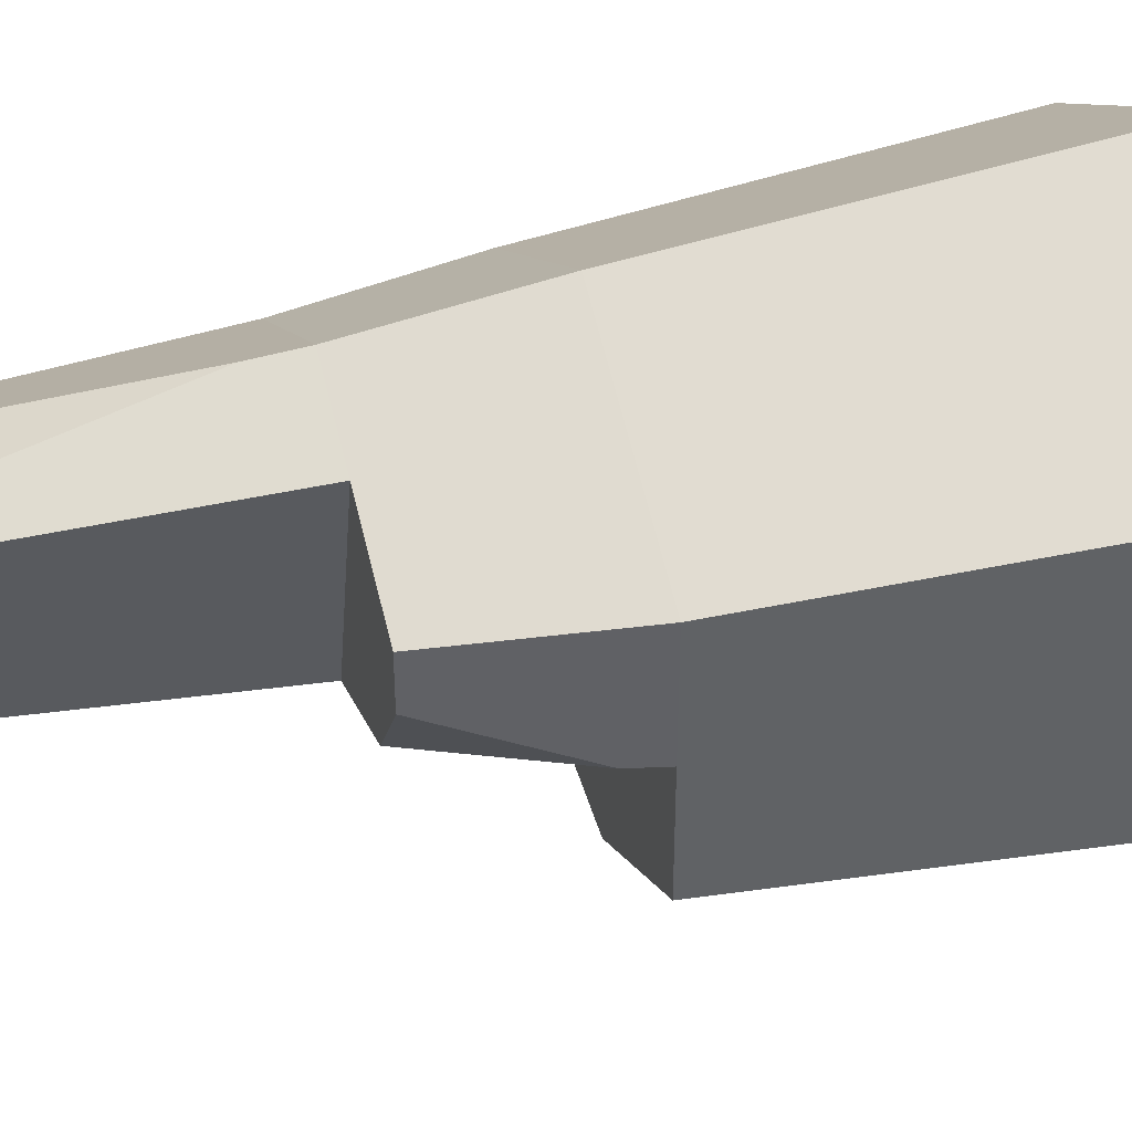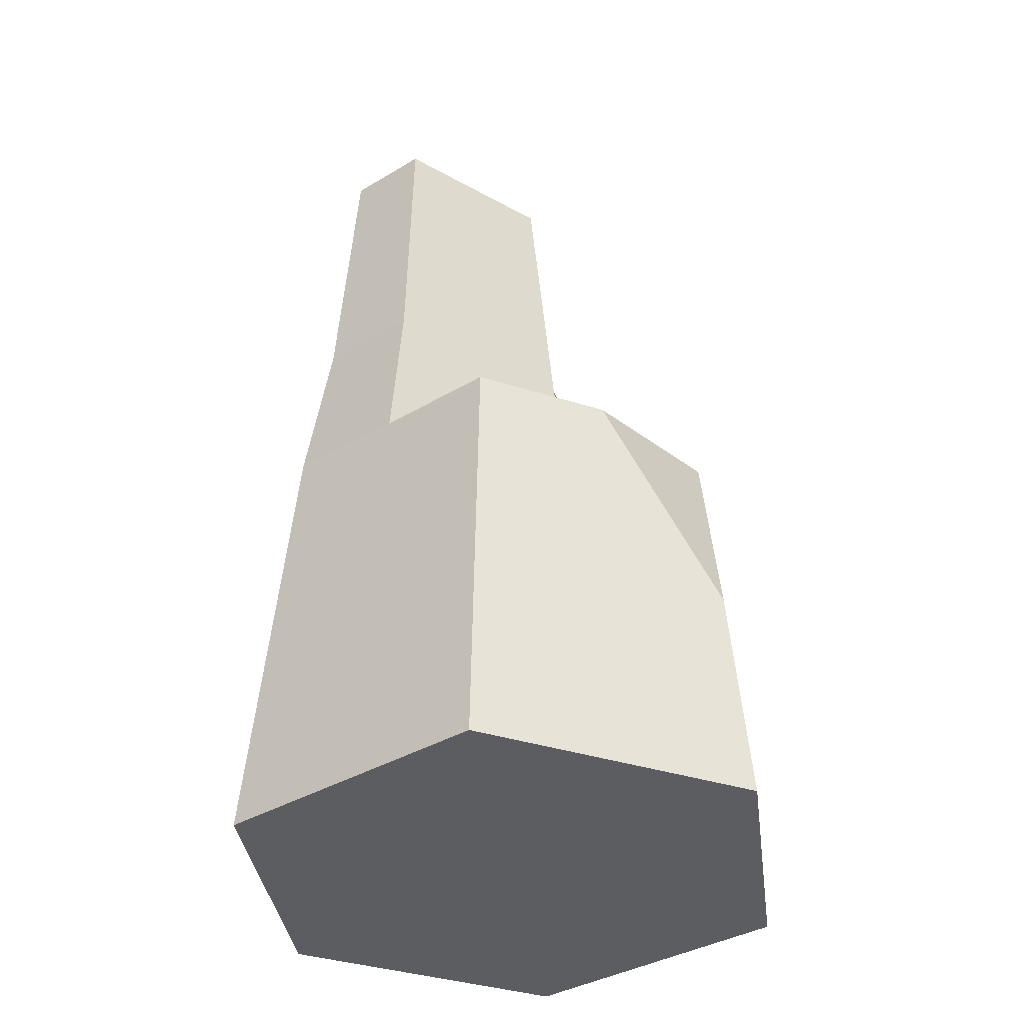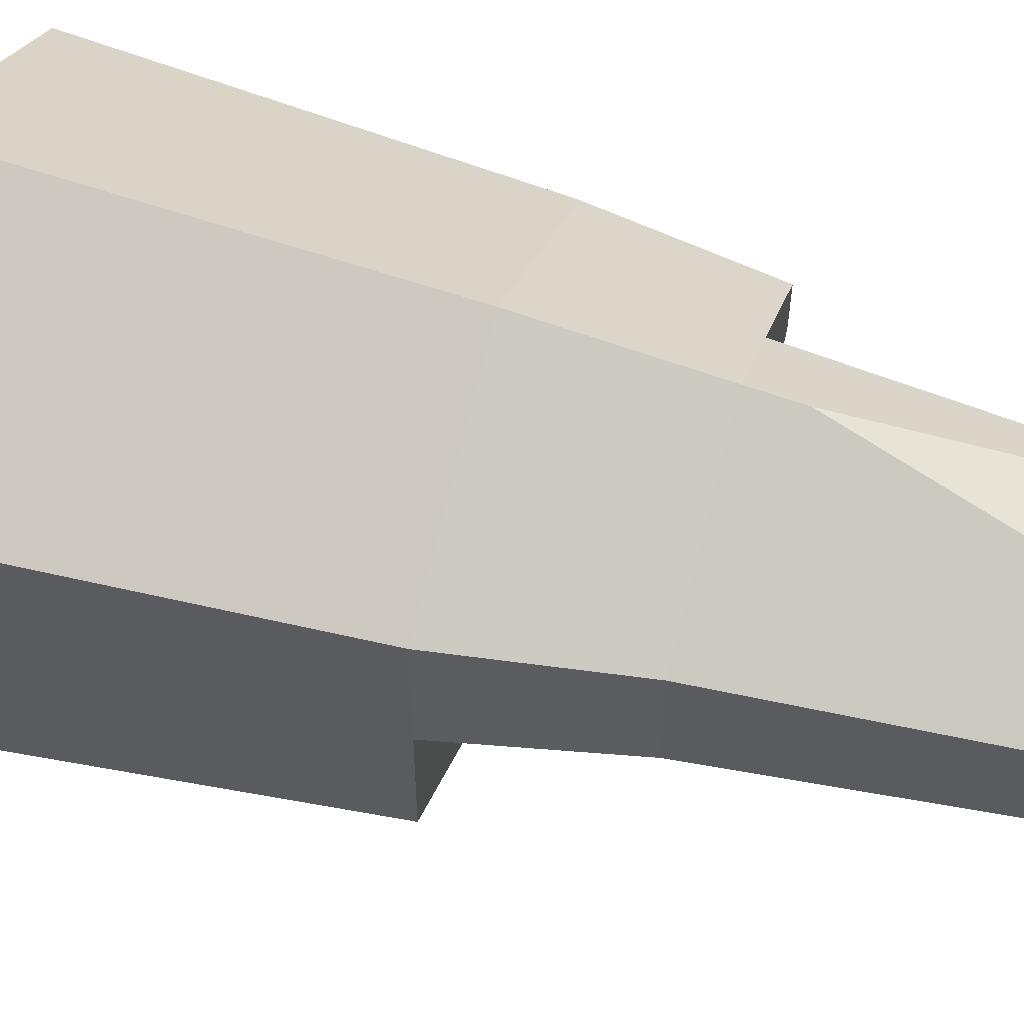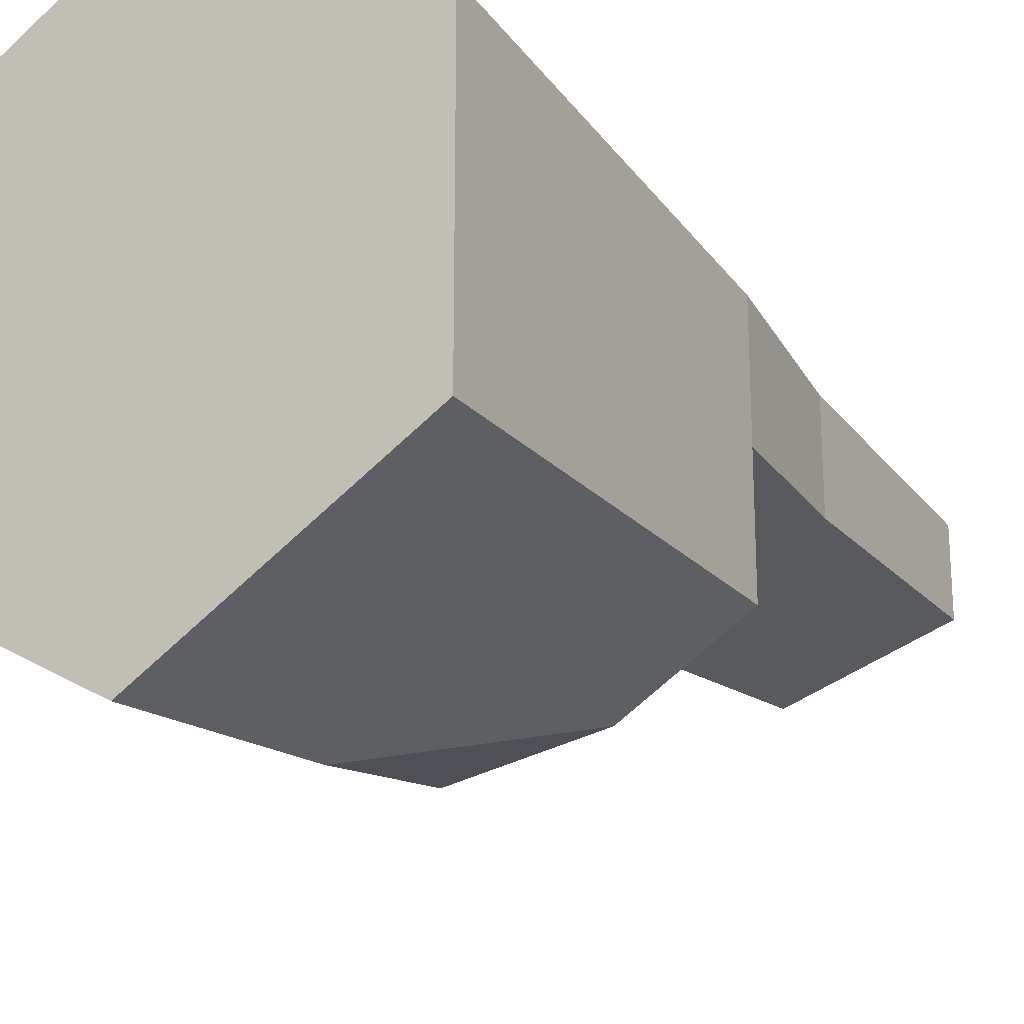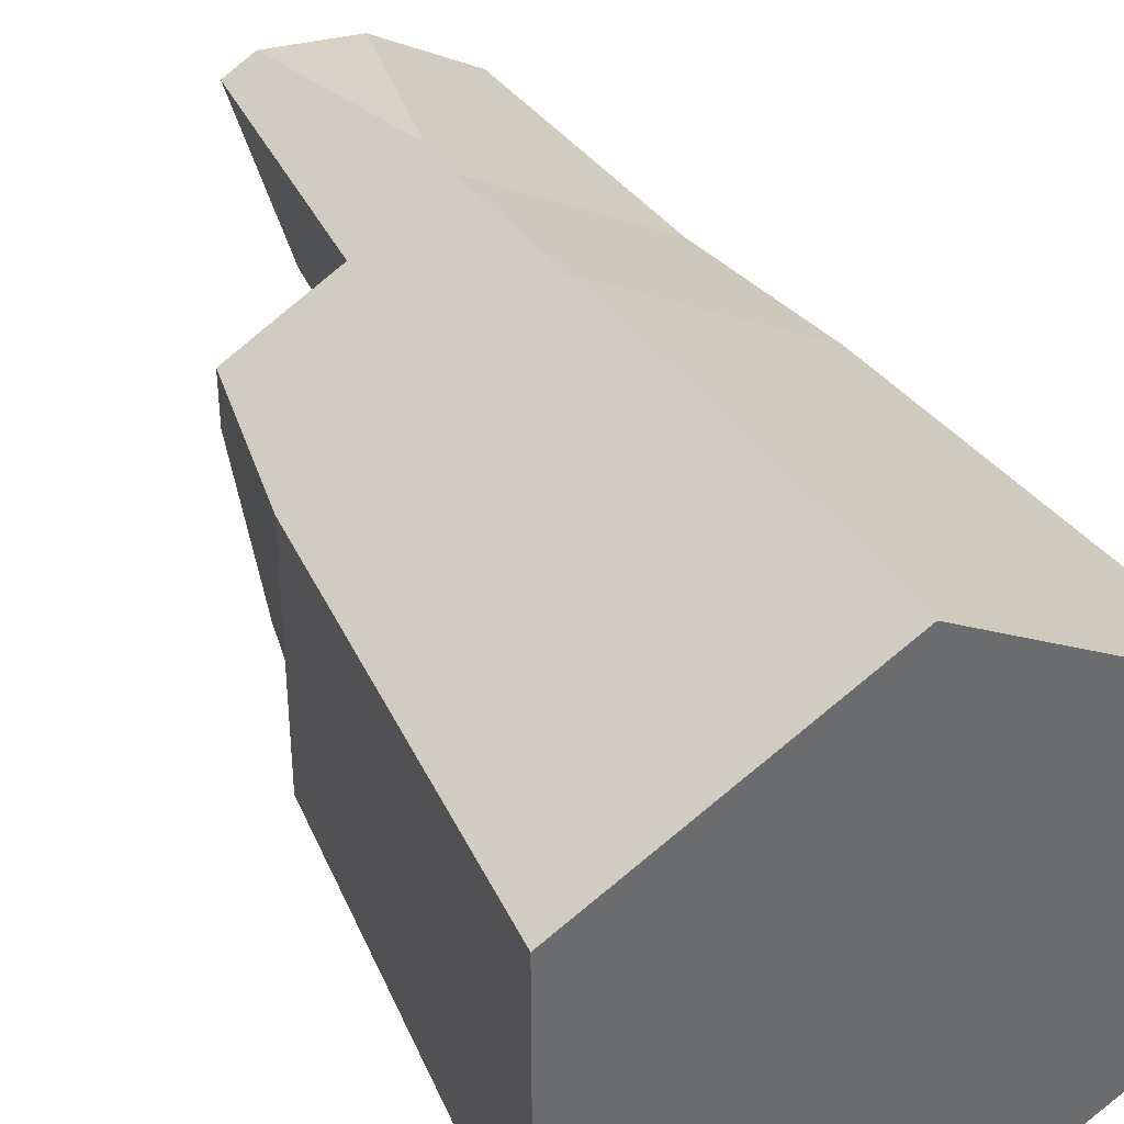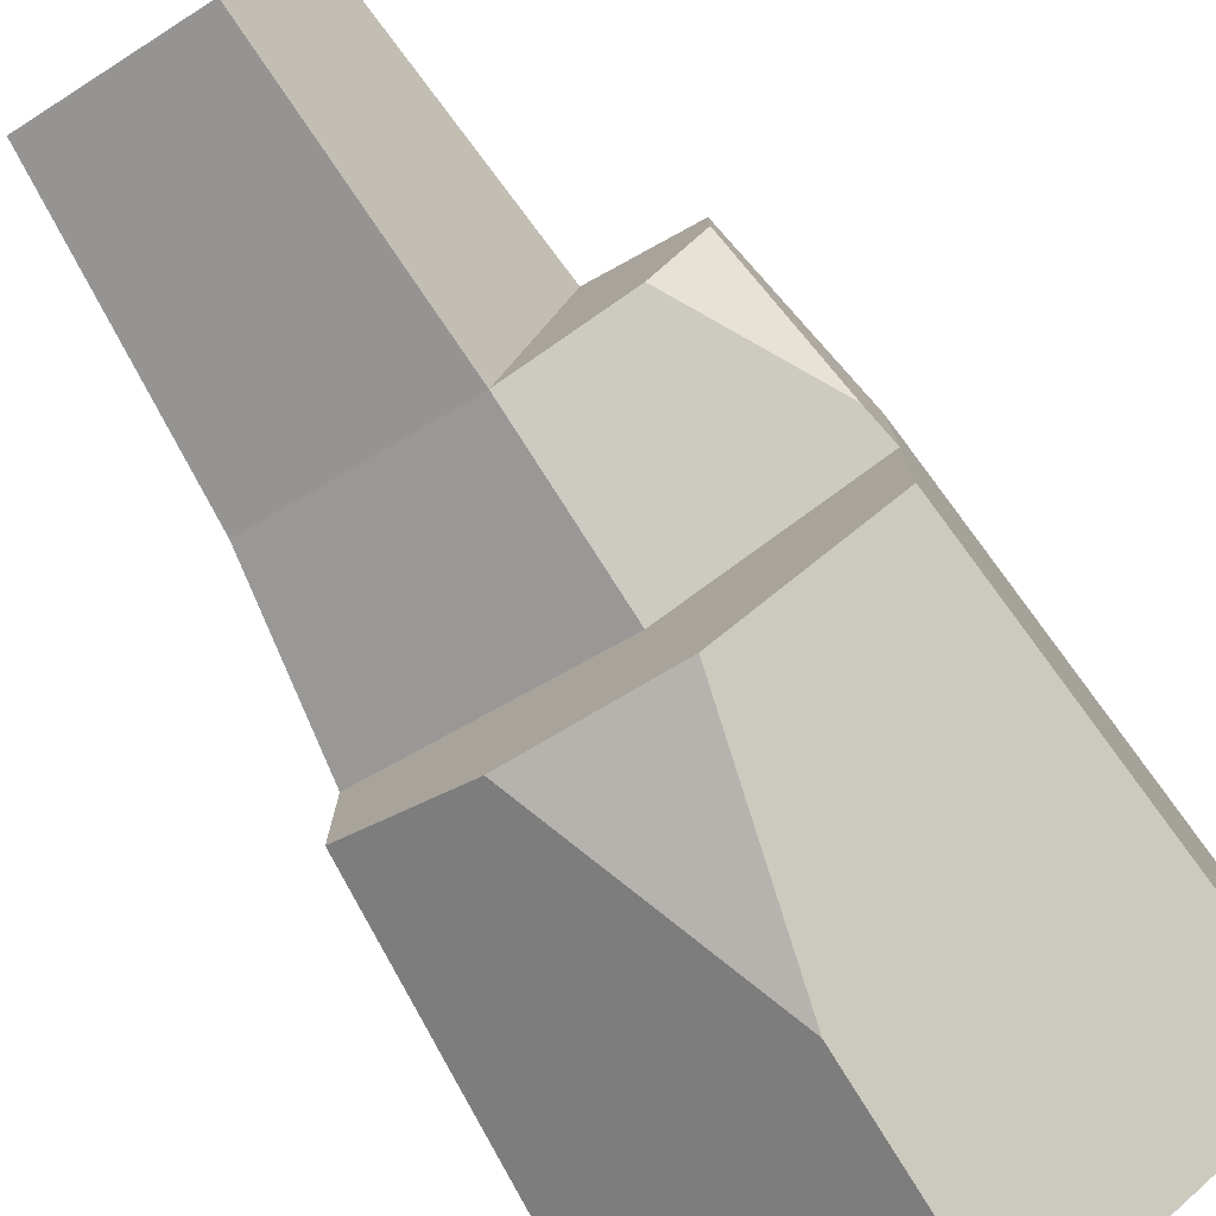
<metadata>
{"format":"obj","ext":"obj","renderer":"f3d","projection":"perspective","resolution":1024,"background":"white","views":[{"elev":40.0,"azim":-106.7,"up":"+Z"},{"elev":-37.2,"azim":127.6,"up":"+Y"},{"elev":55.2,"azim":106.8,"up":"+Z"},{"elev":-22.7,"azim":32.3,"up":"+Z"},{"elev":38.7,"azim":-26.6,"up":"+Z"},{"elev":-77.4,"azim":-147.7,"up":"+Z"}]}
</metadata>
<code>
g default
v -0.8783 0 -0.5071
v -0.8783 0 0.5071
v 0 0 -1.014
v -0 0 1.014
v 0.8783 0 -0.5071
v 0.8783 0 0.5071
v -0.7554 1.581 0.4361
v -0.7554 1.581 0
v -0.6496 2.207 0.4186
v -0.6496 2.207 0.2341
v -0.7332 1.712 0.009122
v 0 1.581 0.8722
v 0 2.207 0.7937
v -0.2922 2.207 0.625
v 0.7554 1.581 0.4361
v 0.6496 2.207 0.4186
v -0.07286 1.581 -0.2497
v -0.06266 2.207 -0.1712
v -0.4706 2.207 -0.02192
v 0.7554 1.581 0
v 0.6496 2.207 0.04357
v -0.2121 3.236 0.5717
v -0.02163 3.236 -0.08919
v 0.5696 3.236 0.08908
v 0.5696 3.236 0.4004
v -0.7554 1.581 -0.4361
v 0 0.7905 -0.9432
v -0.1987 1.581 -0.7575
v 0.7554 1.581 -0.4361
v 0.3321 1.581 -0.6805
v 0.00529 2.387 0.7794
v -0.1038 3.236 0.6342
v 0.2153 3.236 0.6049
g Tall_GreenRock_F Tall_GreenRock
f 2 1 3
f 3 4 2
f 3 5 4
f 5 6 4
f 8 7 9
f 9 10 8
f 10 11 8
f 7 12 13
f 13 9 7
f 13 14 9
f 12 15 16
f 16 13 12
f 17 8 11
f 11 18 17
f 11 19 18
f 20 17 18
f 18 21 20
f 18 14 22
f 22 23 18
f 21 18 23
f 23 24 21
f 25 16 21
f 21 24 25
f 3 1 26
f 26 27 3
f 26 28 27
f 1 2 7
f 7 8 1
f 8 26 1
f 5 3 27
f 27 29 5
f 27 30 29
f 15 12 4
f 15 6 5
f 5 20 15
f 5 29 20
f 16 15 20
f 20 21 16
f 2 4 12
f 12 7 2
f 27 28 30
f 11 10 19
f 14 13 31
f 31 22 14
f 31 32 22
f 13 16 25
f 25 31 13
f 25 33 31
f 31 33 32
f 4 6 15
f 26 8 17
f 17 28 26
f 17 30 28
f 17 20 30
f 20 29 30
f 10 9 14
f 14 19 10
f 14 18 19
f 23 22 32
f 32 33 23
f 33 24 23
f 33 25 24

</code>
